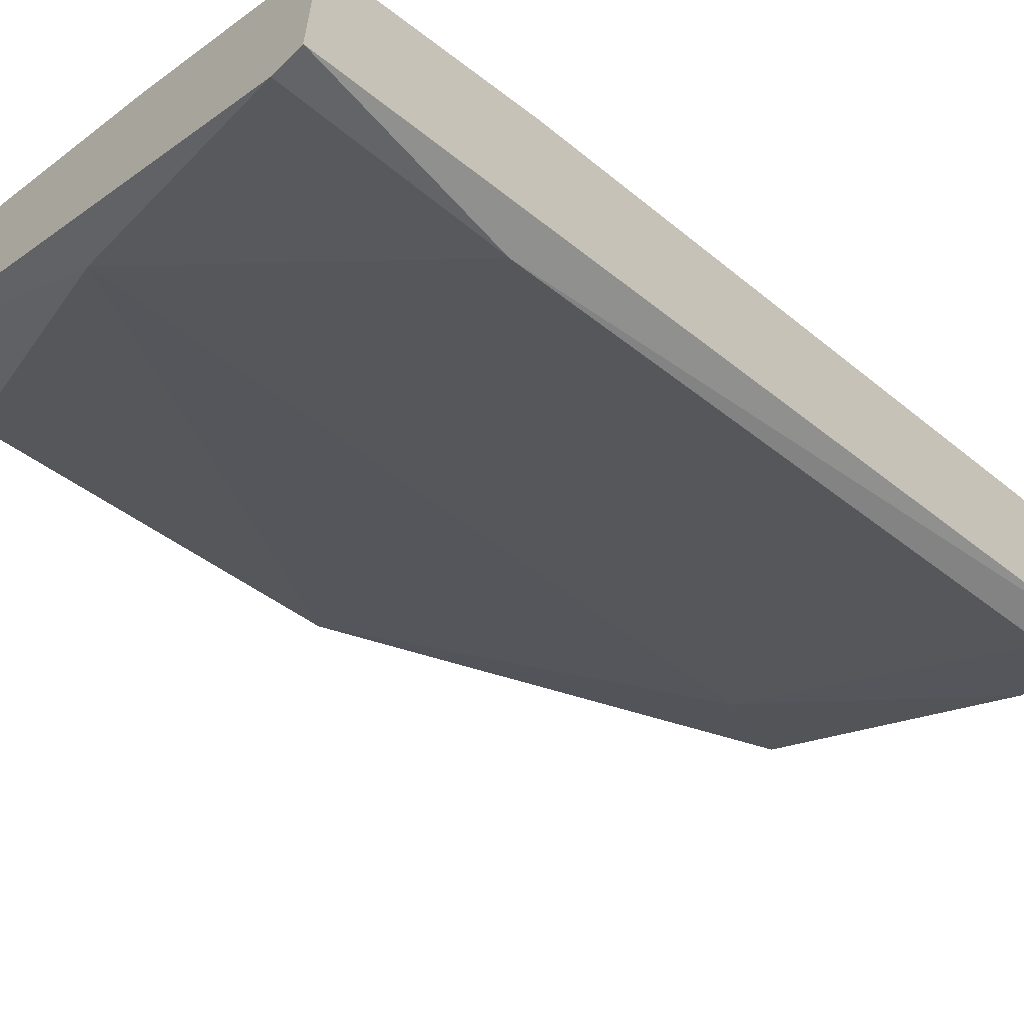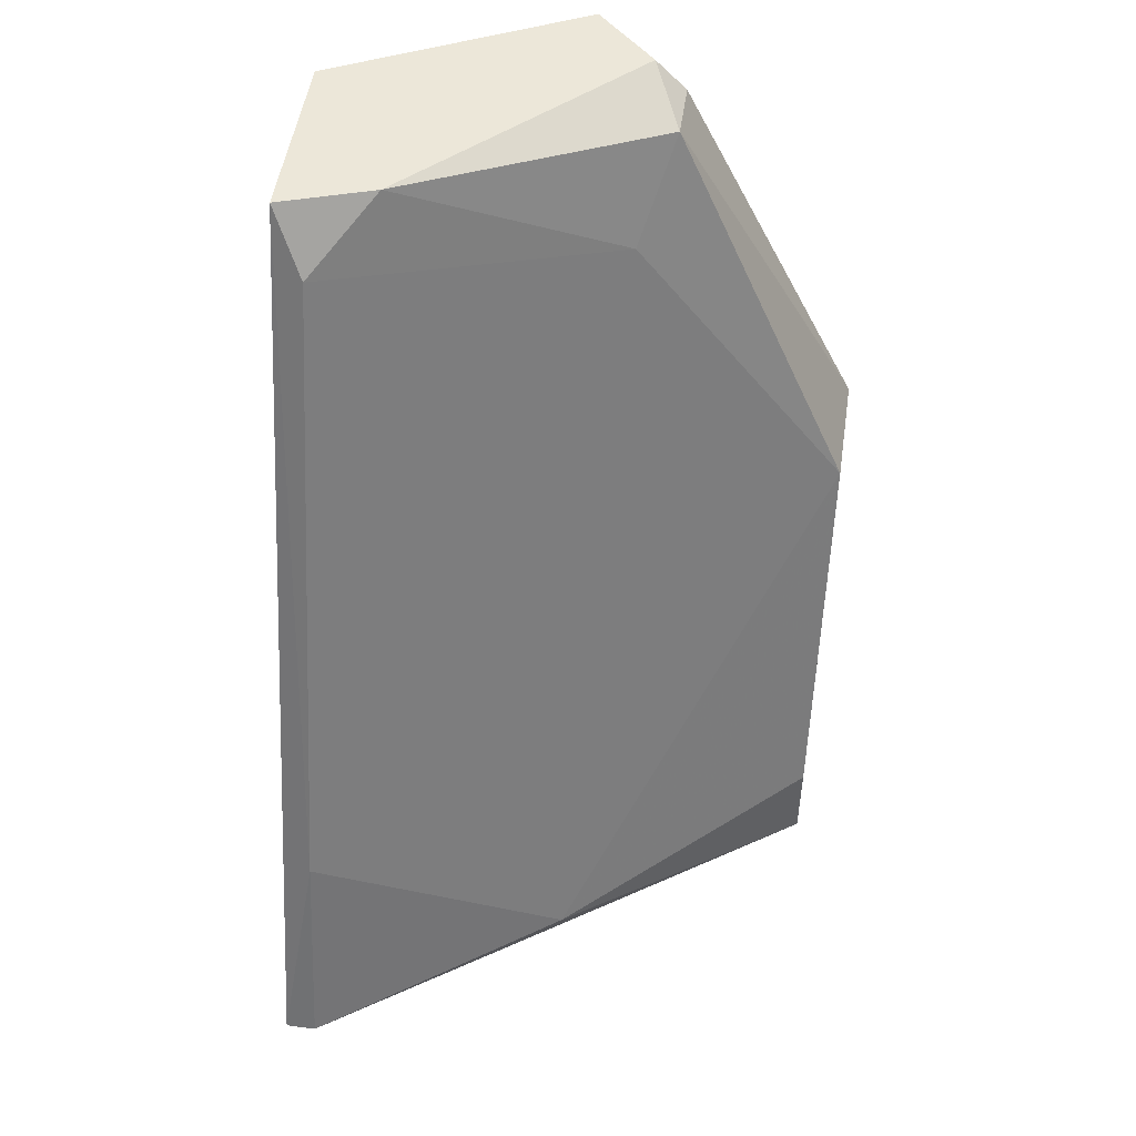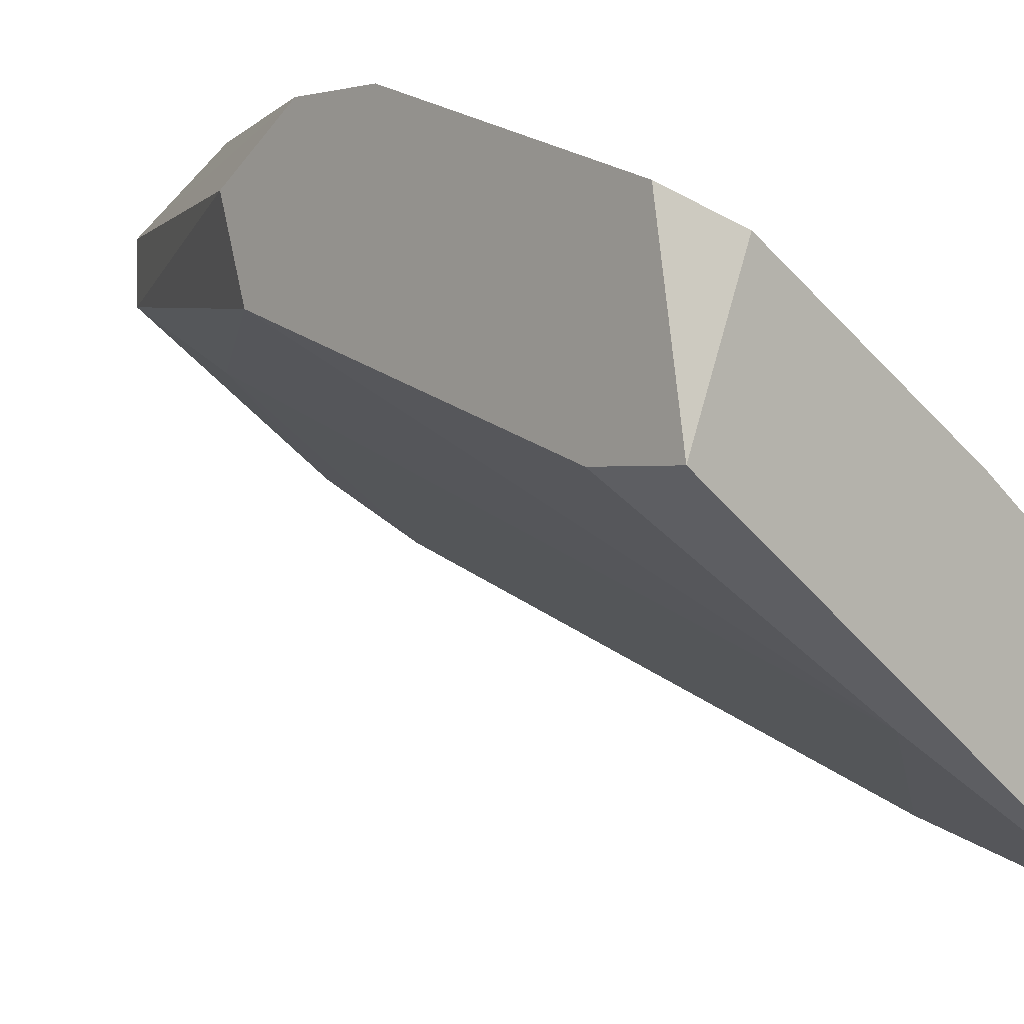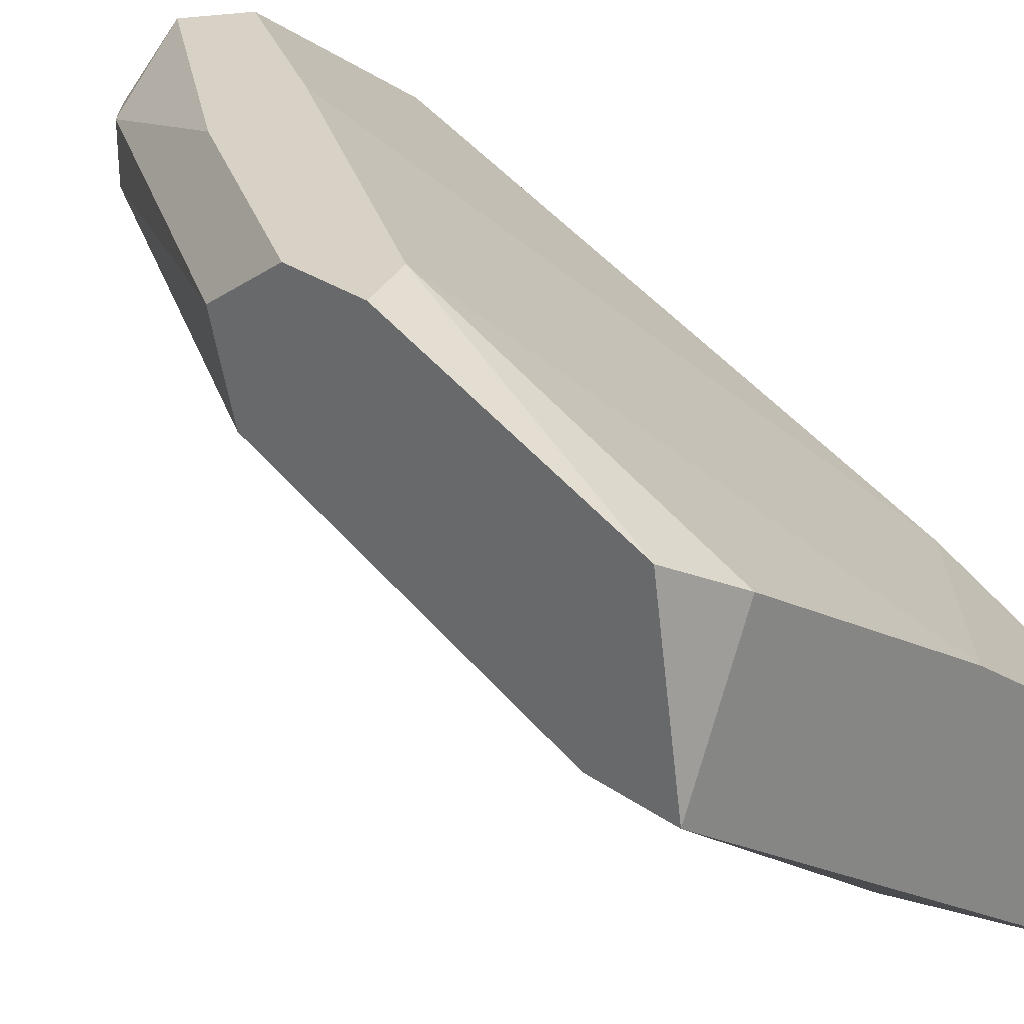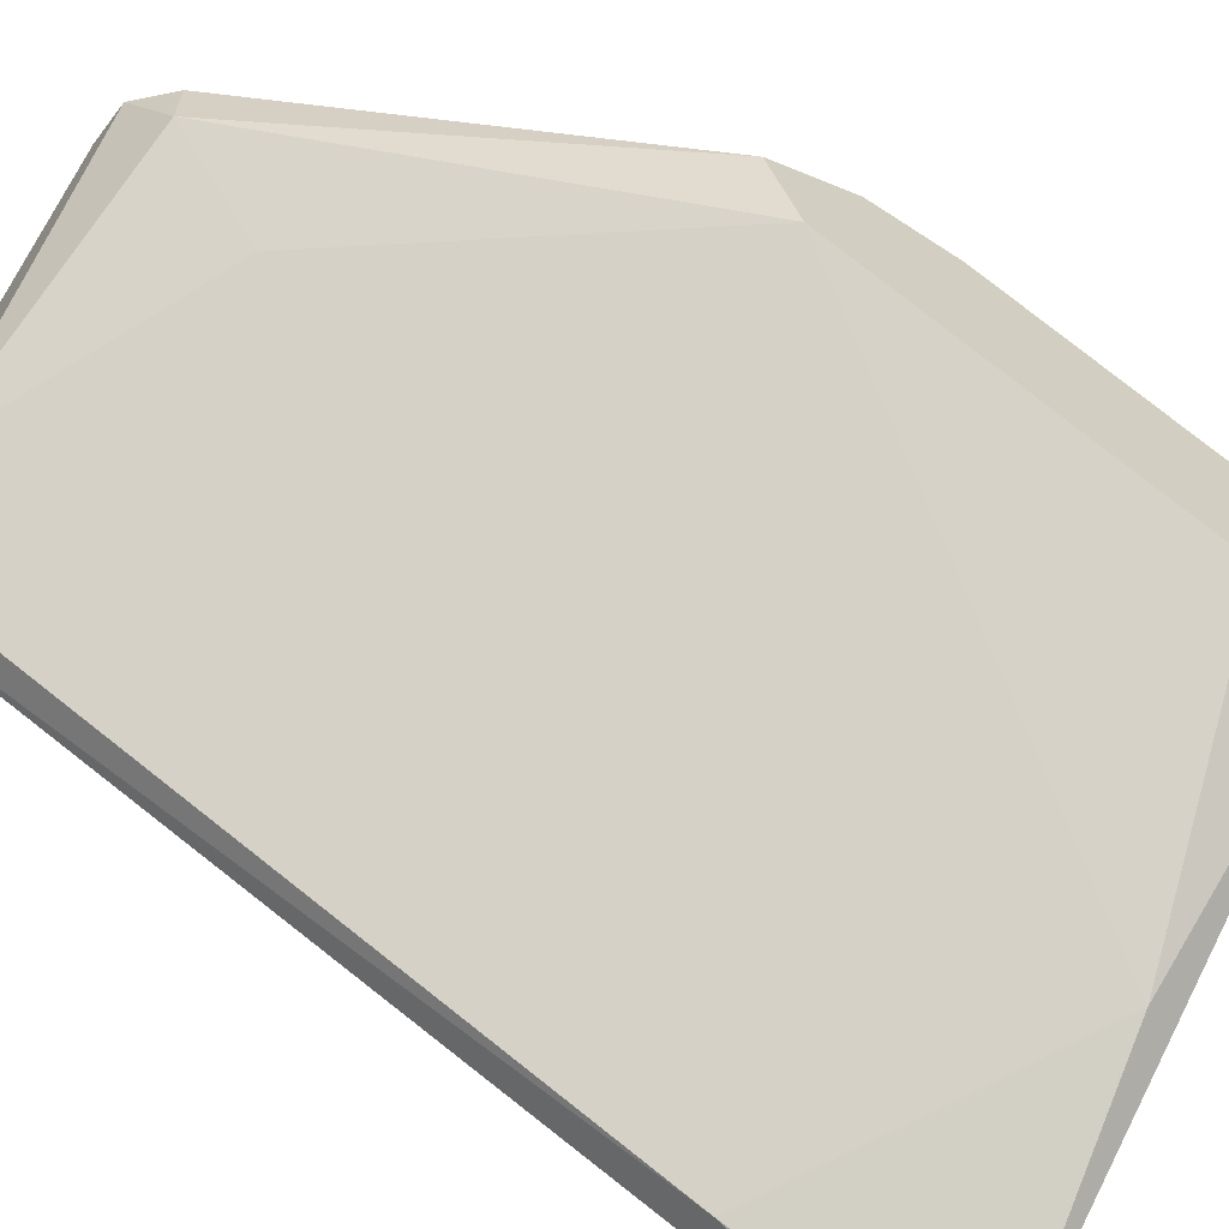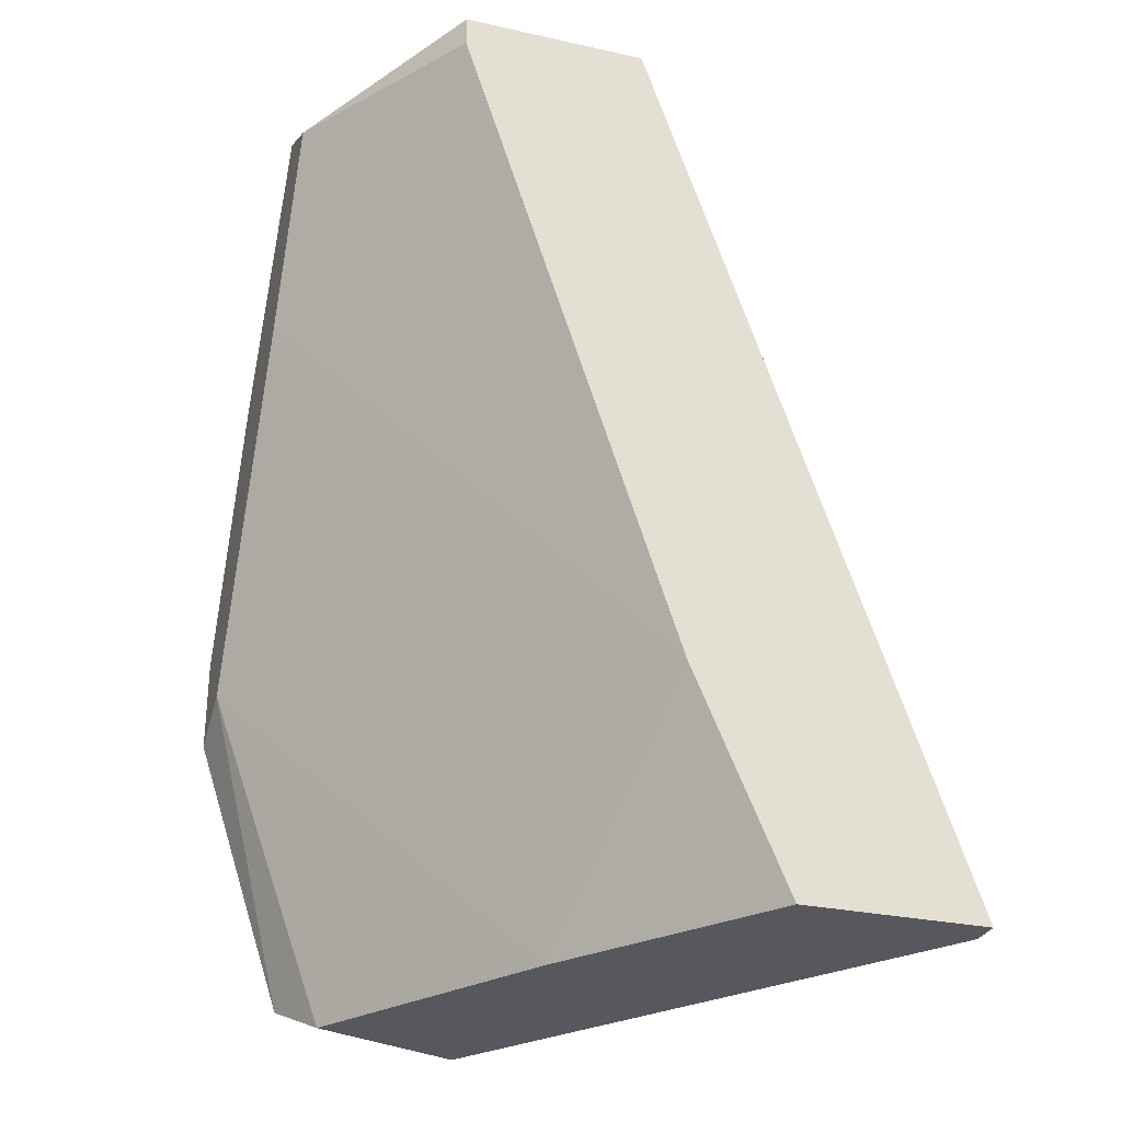
<metadata>
{"format":"obj","ext":"obj","renderer":"f3d","projection":"perspective","resolution":1024,"background":"white","views":[{"elev":-62.2,"azim":-134.7,"up":"+Y"},{"elev":49.7,"azim":8.2,"up":"+Z"},{"elev":0.1,"azim":137.2,"up":"+Y"},{"elev":27.6,"azim":137.3,"up":"+Y"},{"elev":-64.3,"azim":56.6,"up":"+Y"},{"elev":-28.9,"azim":-108.2,"up":"+Z"}]}
</metadata>
<code>
v -0.00192 0.03179 0.01582
v -0.006195 0.03179 0.02267
v -0.01304 0.01982 -0.002138
v -0.01304 0.01469 -0.002138
v -0.01304 0.02324 0.02267
v -0.01304 0.02238 0.003849
v -0.01304 0.02837 0.02267
v -0.01304 0.02837 0.02181
v -0.004487 0.03008 0.02267
v -0.004487 0.02666 0.01924
v -0.007052 0.02409 -0.002138
v -0.007907 0.03179 0.02181
v -0.000209 0.03179 0.007273
v -0.000209 0.02837 -0.002138
v -0.01047 0.02409 0.02267
v -0.005344 0.03179 0.01668
v -0.005344 0.01896 -0.001281
v -0.01218 0.01469 -0.002138
v -0.01218 0.0164 0.003849
v -0.01218 0.02238 0.02096
v -0.003631 0.03008 0.02181
v -0.003631 0.02837 0.02181
v 0.001502 0.02409 0.000428
v 0.001502 0.02409 -0.002138
v 0.001502 0.03008 0.01154
v 0.001502 0.02751 0.01069
v 0.001502 0.03179 0.006418
v 0.001502 0.03179 0.008985
v 0.001502 0.02922 -0.001281
f 21 25 28
f 4 5 6
f 18 4 14
f 6 5 8
f 6 8 12
f 1 27 12
f 4 6 3
f 14 4 3
f 23 27 26
f 18 14 24
f 27 23 24
f 23 26 17
f 18 24 17
f 24 23 17
f 1 12 2
f 12 27 13
f 22 26 25
f 26 27 25
f 24 14 29
f 27 24 29
f 14 13 29
f 13 27 29
f 4 18 19
f 5 4 19
f 20 5 19
f 18 17 19
f 2 5 9
f 8 5 7
f 12 8 7
f 5 2 7
f 2 12 7
f 3 6 11
f 14 3 11
f 6 13 11
f 13 14 11
f 5 20 15
f 9 5 15
f 22 9 15
f 26 22 10
f 17 26 10
f 20 19 10
f 19 17 10
f 22 15 10
f 15 20 10
f 6 12 16
f 13 6 16
f 12 13 16
f 1 2 21
f 22 25 21
f 9 22 21
f 2 9 21
f 27 1 28
f 25 27 28
f 1 21 28

</code>
